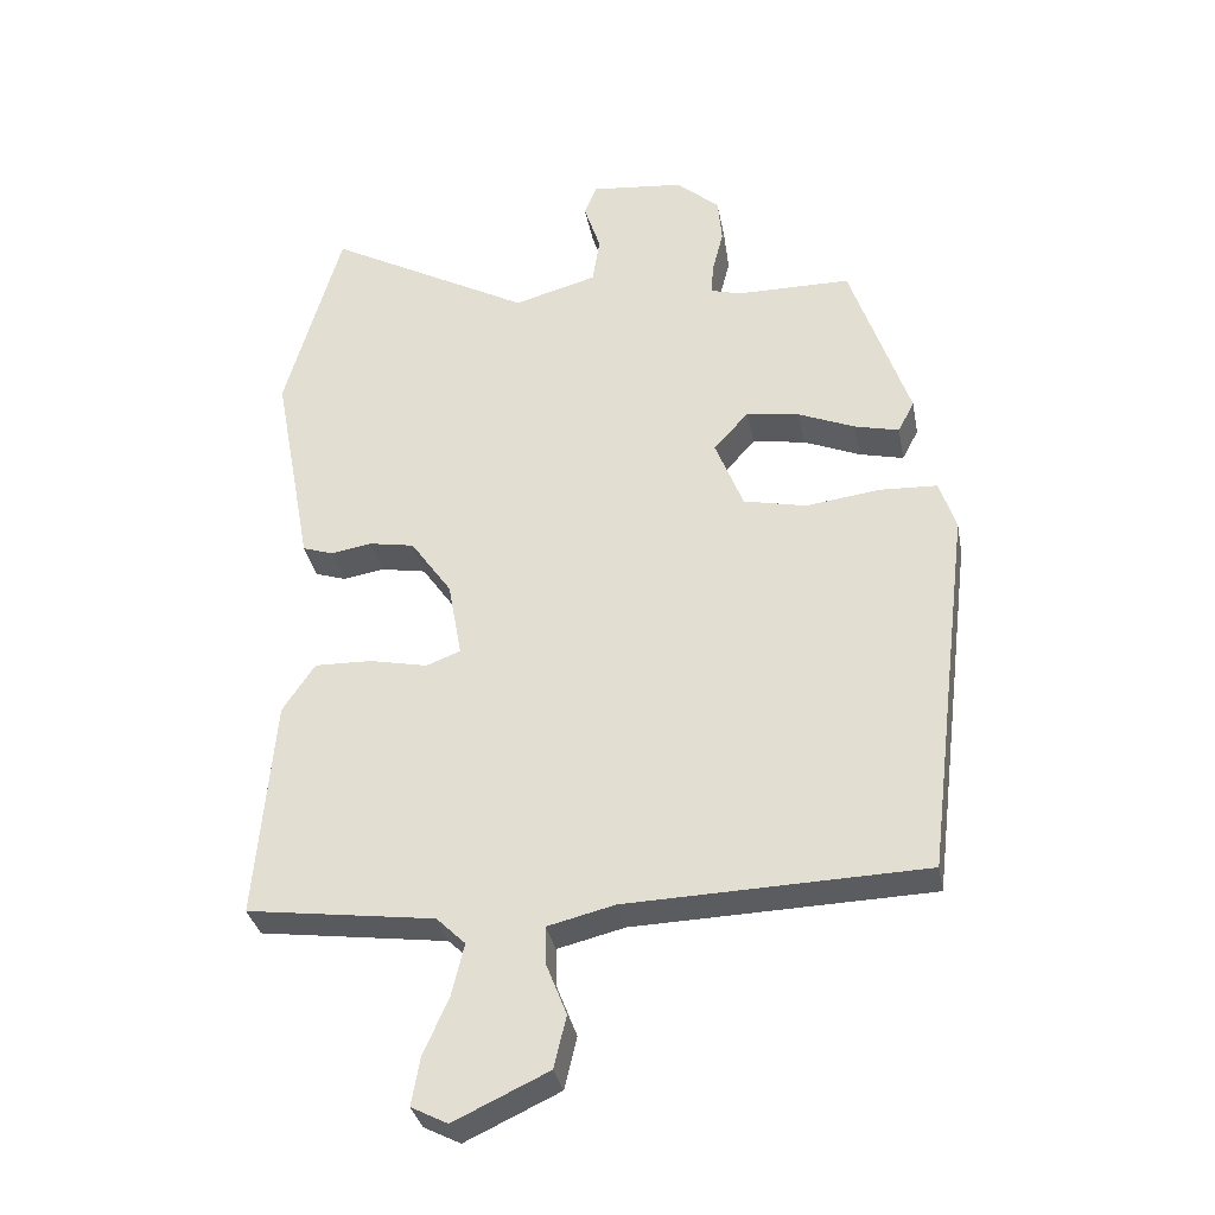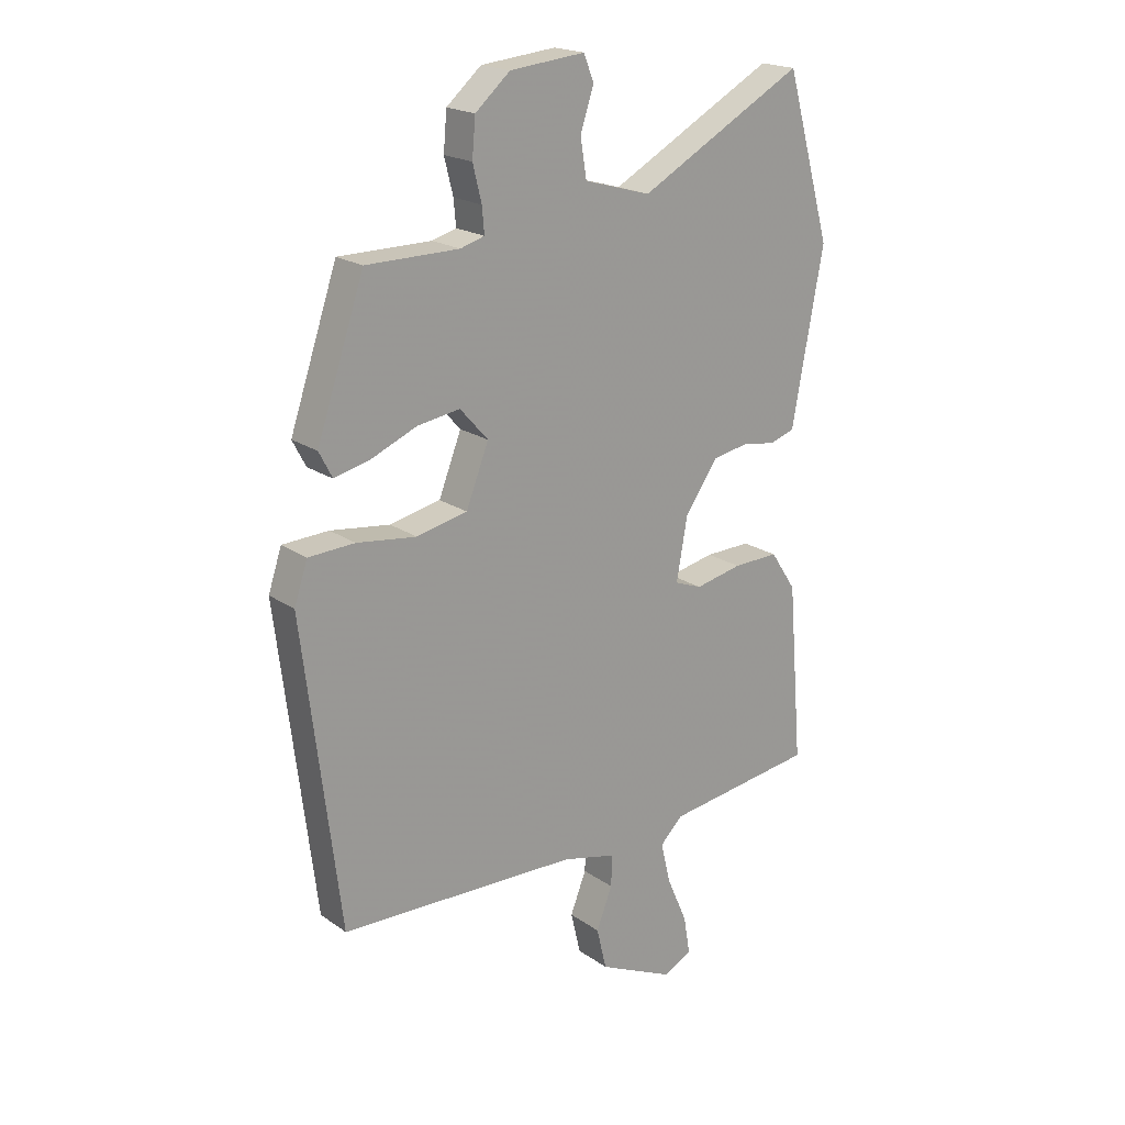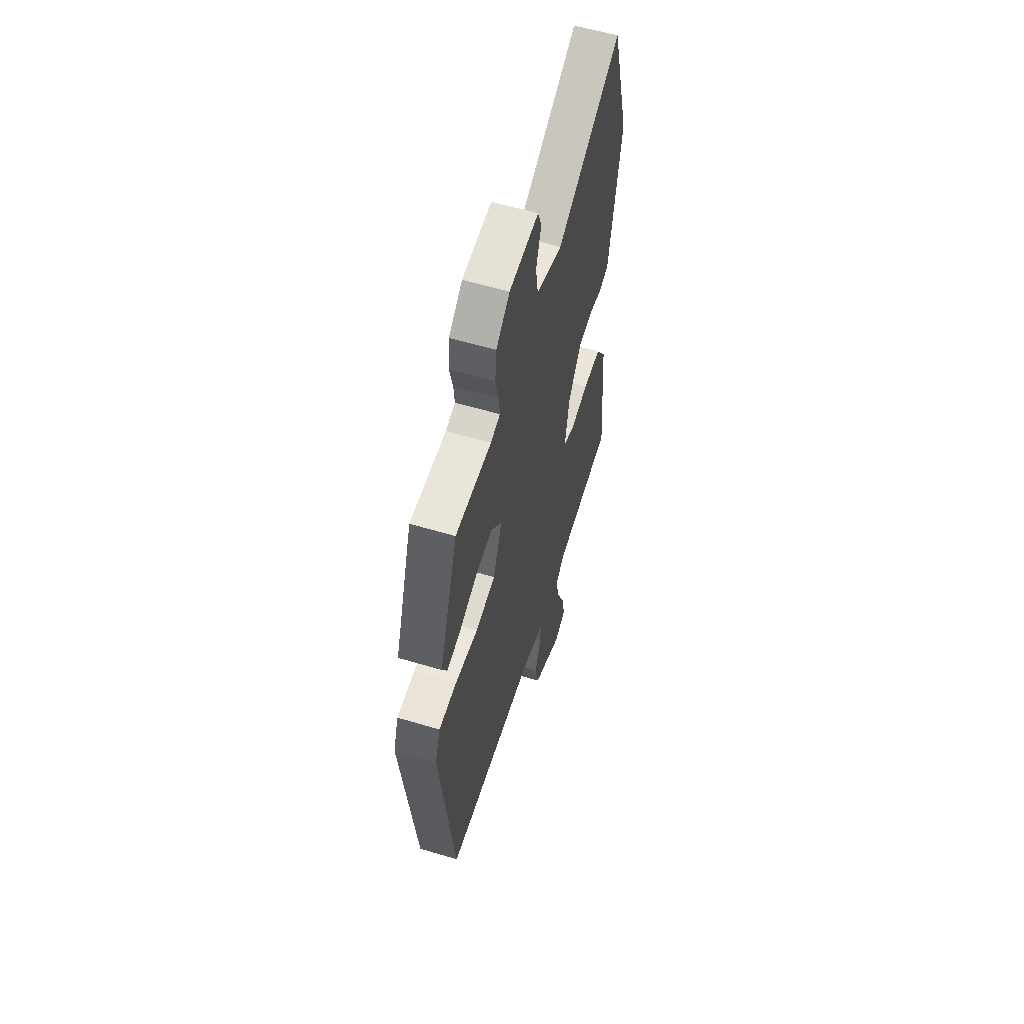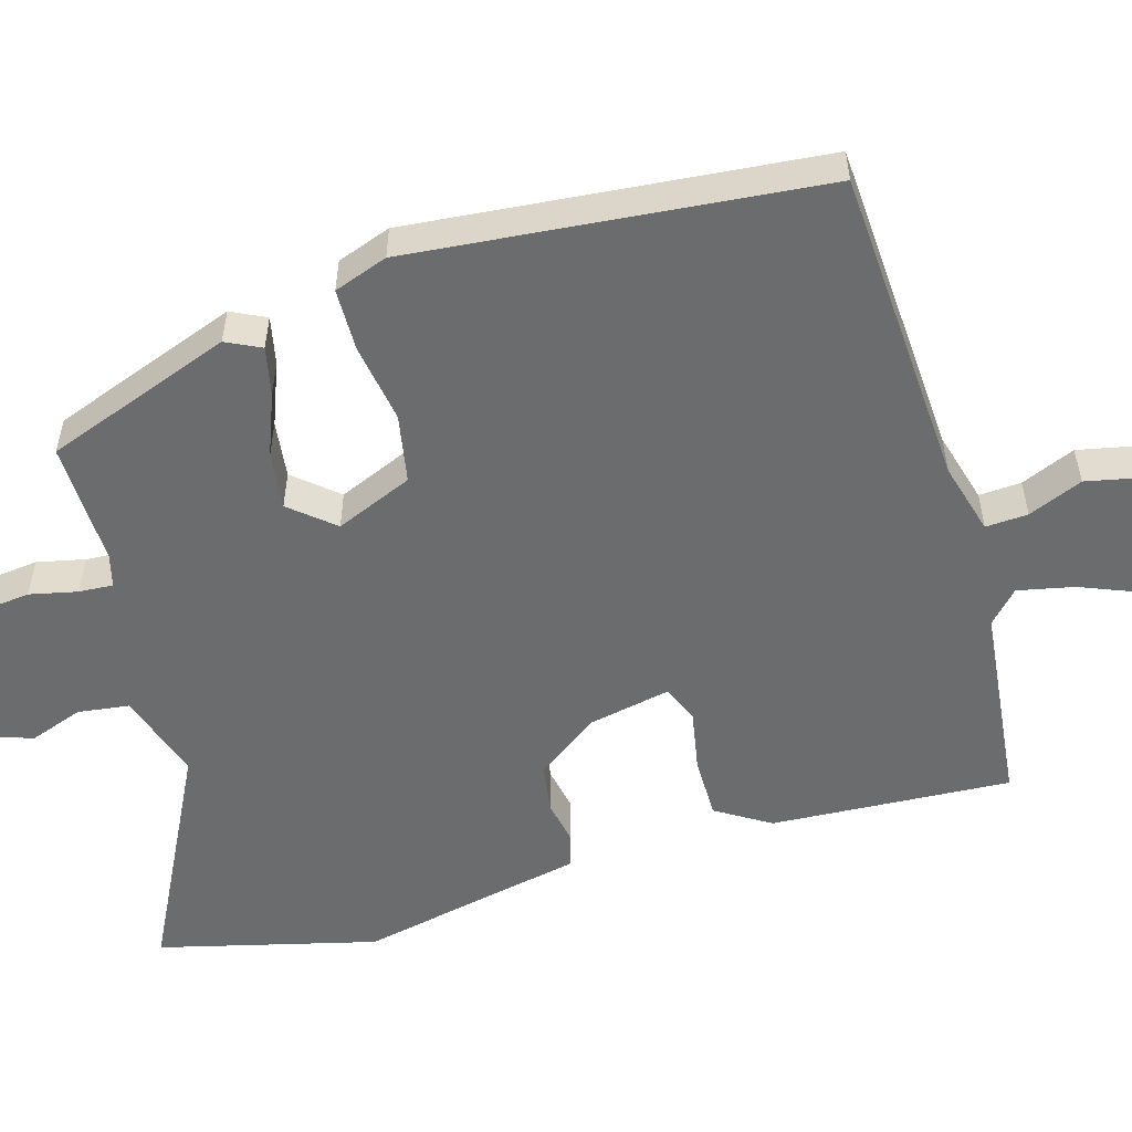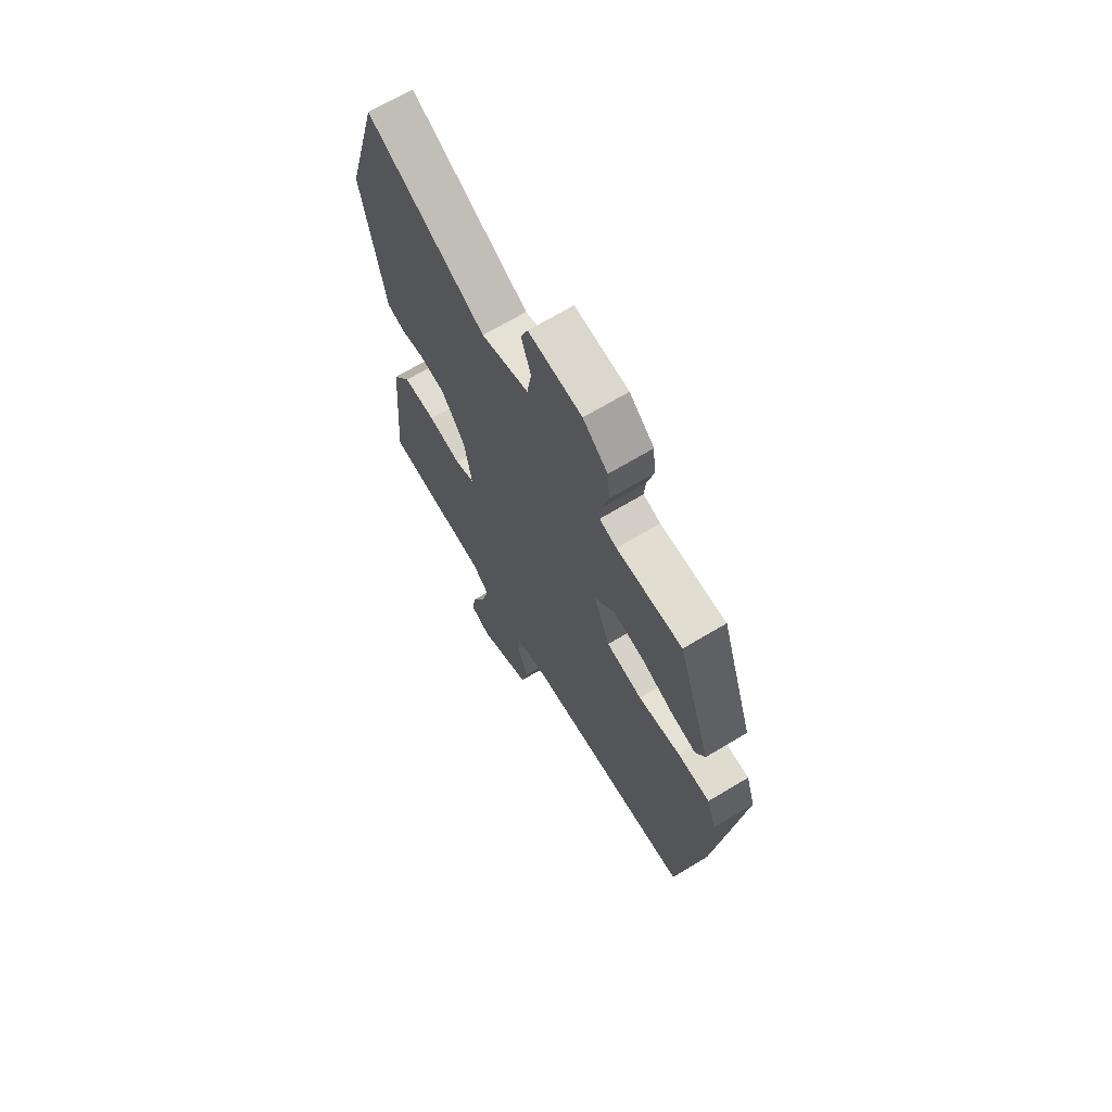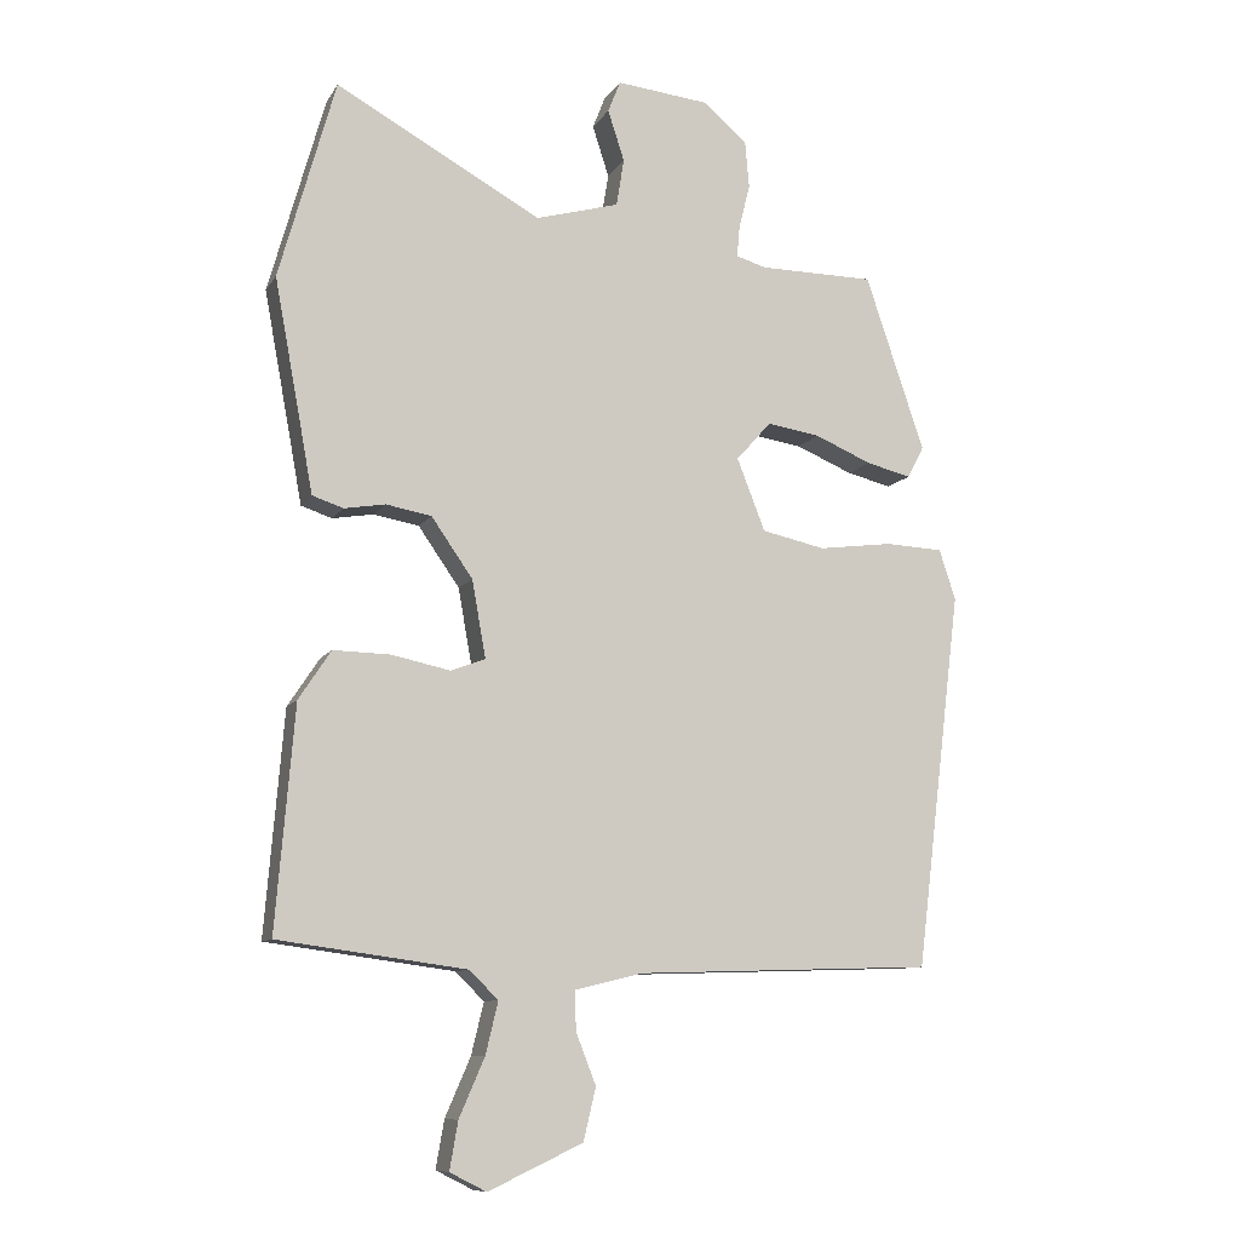
<metadata>
{"format":"obj","ext":"obj","renderer":"f3d","projection":"perspective","resolution":1024,"background":"white","views":[{"elev":-33.6,"azim":10.7,"up":"+Z"},{"elev":19.9,"azim":141.5,"up":"+Z"},{"elev":58.0,"azim":107.3,"up":"+Z"},{"elev":-53.6,"azim":107.8,"up":"+Y"},{"elev":68.3,"azim":58.9,"up":"+Z"},{"elev":-9.8,"azim":-19.4,"up":"+Z"}]}
</metadata>
<code>
v 0.446 0.07 -0.532
v 0.013 0.07 -0.546
v -0.085 0.07 -0.57
v -0.083 0.07 -0.627
v -0.054 0.07 -0.701
v -0.072 0.07 -0.777
v -0.209 0.07 -0.841
v -0.262 0.07 -0.814
v -0.25 0.07 -0.745
v -0.213 0.07 -0.66
v -0.195 0.07 -0.585
v -0.237 0.07 -0.544
v -0.51 0.07 -0.507
v -0.483 0.07 -0.184
v -0.436 0.07 -0.113
v -0.353 0.07 -0.115
v -0.268 0.07 -0.133
v -0.218 0.07 -0.114
v -0.238 0.07 -0.002
v -0.298 0.07 0.084
v -0.364 0.07 0.096
v -0.424 0.07 0.086
v -0.469 0.07 0.101
v -0.486 0.07 0.194
v -0.526 0.07 0.409
v -0.444 0.07 0.7
v -0.145 0.07 0.536
v -0.024 0.07 0.57
v -0.013 0.07 0.639
v -0.037 0.07 0.713
v -0.019 0.07 0.759
v 0.117 0.07 0.745
v 0.18 0.07 0.69
v 0.186 0.07 0.622
v 0.17 0.07 0.558
v 0.166 0.07 0.512
v 0.21 0.07 0.499
v 0.378 0.07 0.498
v 0.464 0.07 0.243
v 0.44 0.07 0.197
v 0.375 0.07 0.213
v 0.292 0.07 0.248
v 0.215 0.07 0.26
v 0.164 0.07 0.203
v 0.205 0.07 0.098
v 0.297 0.07 0.078
v 0.405 0.07 0.092
v 0.489 0.07 0.088
v 0.513 0.07 0.015
v 0.446 0 -0.532
v 0.013 0 -0.546
v -0.085 0 -0.57
v -0.083 0 -0.627
v -0.054 0 -0.701
v -0.072 0 -0.777
v -0.209 0 -0.841
v -0.262 0 -0.814
v -0.25 0 -0.745
v -0.213 0 -0.66
v -0.195 0 -0.585
v -0.237 0 -0.544
v -0.51 0 -0.507
v -0.483 0 -0.184
v -0.436 0 -0.113
v -0.353 0 -0.115
v -0.268 0 -0.133
v -0.218 0 -0.114
v -0.238 0 -0.002
v -0.298 0 0.084
v -0.364 0 0.096
v -0.424 0 0.086
v -0.469 0 0.101
v -0.486 0 0.194
v -0.526 0 0.409
v -0.444 0 0.7
v -0.145 0 0.536
v -0.024 0 0.57
v -0.013 0 0.639
v -0.037 0 0.713
v -0.019 0 0.759
v 0.117 0 0.745
v 0.18 0 0.69
v 0.186 0 0.622
v 0.17 0 0.558
v 0.166 0 0.512
v 0.21 0 0.499
v 0.378 0 0.498
v 0.464 0 0.243
v 0.44 0 0.197
v 0.375 0 0.213
v 0.292 0 0.248
v 0.215 0 0.26
v 0.164 0 0.203
v 0.205 0 0.098
v 0.297 0 0.078
v 0.405 0 0.092
v 0.489 0 0.088
v 0.513 0 0.015
f 49 1 2
f 48 49 2
f 47 48 2
f 46 47 2
f 45 46 2 3
f 44 45 3
f 40 41 42
f 39 40 42
f 38 39 42
f 37 38 42
f 36 37 42 43
f 33 34 35
f 32 33 35
f 31 32 35
f 30 31 35
f 29 30 35
f 28 29 35 36
f 36 43 44
f 28 36 44
f 27 28 44
f 26 27 44
f 25 26 44
f 24 25 44
f 23 24 44
f 22 23 44
f 21 22 44
f 15 16 17
f 14 15 17
f 13 14 17
f 12 13 17
f 11 12 17 18
f 8 9 10
f 7 8 10
f 6 7 10
f 5 6 10
f 4 5 10
f 3 4 10 11
f 44 3 11 18
f 20 21 44
f 19 20 44
f 18 19 44
f 51 50 98
f 51 98 97
f 51 97 96
f 51 96 95
f 52 51 95 94
f 52 94 93
f 91 90 89
f 91 89 88
f 91 88 87
f 91 87 86
f 92 91 86 85
f 84 83 82
f 84 82 81
f 84 81 80
f 84 80 79
f 84 79 78
f 85 84 78 77
f 93 92 85
f 93 85 77
f 93 77 76
f 93 76 75
f 93 75 74
f 93 74 73
f 93 73 72
f 93 72 71
f 93 71 70
f 66 65 64
f 66 64 63
f 66 63 62
f 66 62 61
f 67 66 61 60
f 59 58 57
f 59 57 56
f 59 56 55
f 59 55 54
f 59 54 53
f 60 59 53 52
f 67 60 52 93
f 93 70 69
f 93 69 68
f 93 68 67
f 1 50 51 2
f 2 51 52 3
f 3 52 53 4
f 4 53 54 5
f 5 54 55 6
f 6 55 56 7
f 7 56 57 8
f 8 57 58 9
f 9 58 59 10
f 10 59 60 11
f 11 60 61 12
f 12 61 62 13
f 13 62 63 14
f 14 63 64 15
f 15 64 65 16
f 16 65 66 17
f 17 66 67 18
f 18 67 68 19
f 19 68 69 20
f 20 69 70 21
f 21 70 71 22
f 22 71 72 23
f 23 72 73 24
f 24 73 74 25
f 25 74 75 26
f 26 75 76 27
f 27 76 77 28
f 28 77 78 29
f 29 78 79 30
f 30 79 80 31
f 31 80 81 32
f 32 81 82 33
f 33 82 83 34
f 34 83 84 35
f 35 84 85 36
f 36 85 86 37
f 37 86 87 38
f 38 87 88 39
f 39 88 89 40
f 40 89 90 41
f 41 90 91 42
f 42 91 92 43
f 43 92 93 44
f 44 93 94 45
f 45 94 95 46
f 46 95 96 47
f 47 96 97 48
f 48 97 98 49
f 49 98 50 1

</code>
